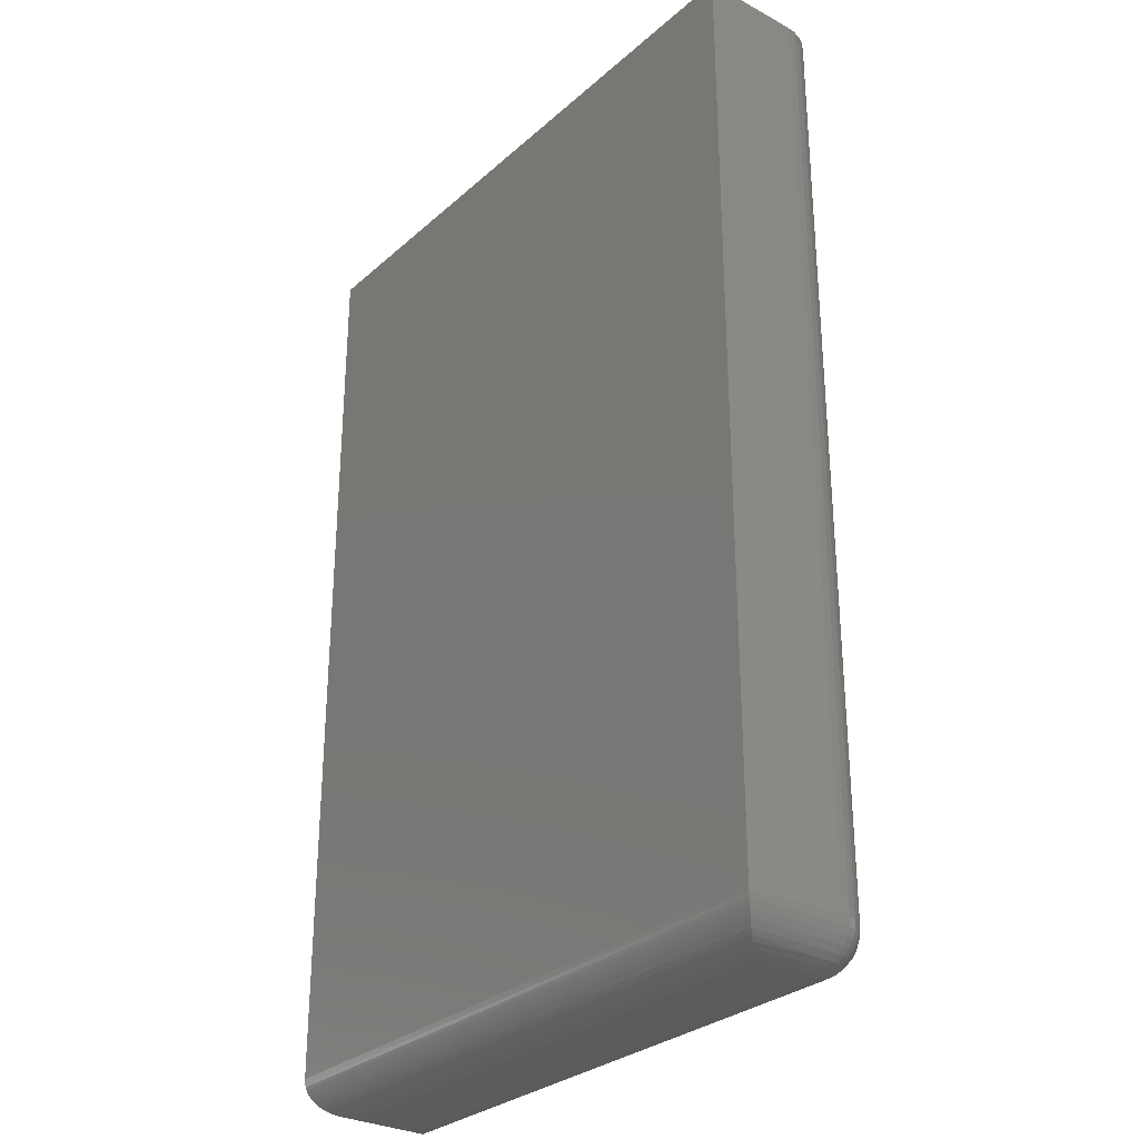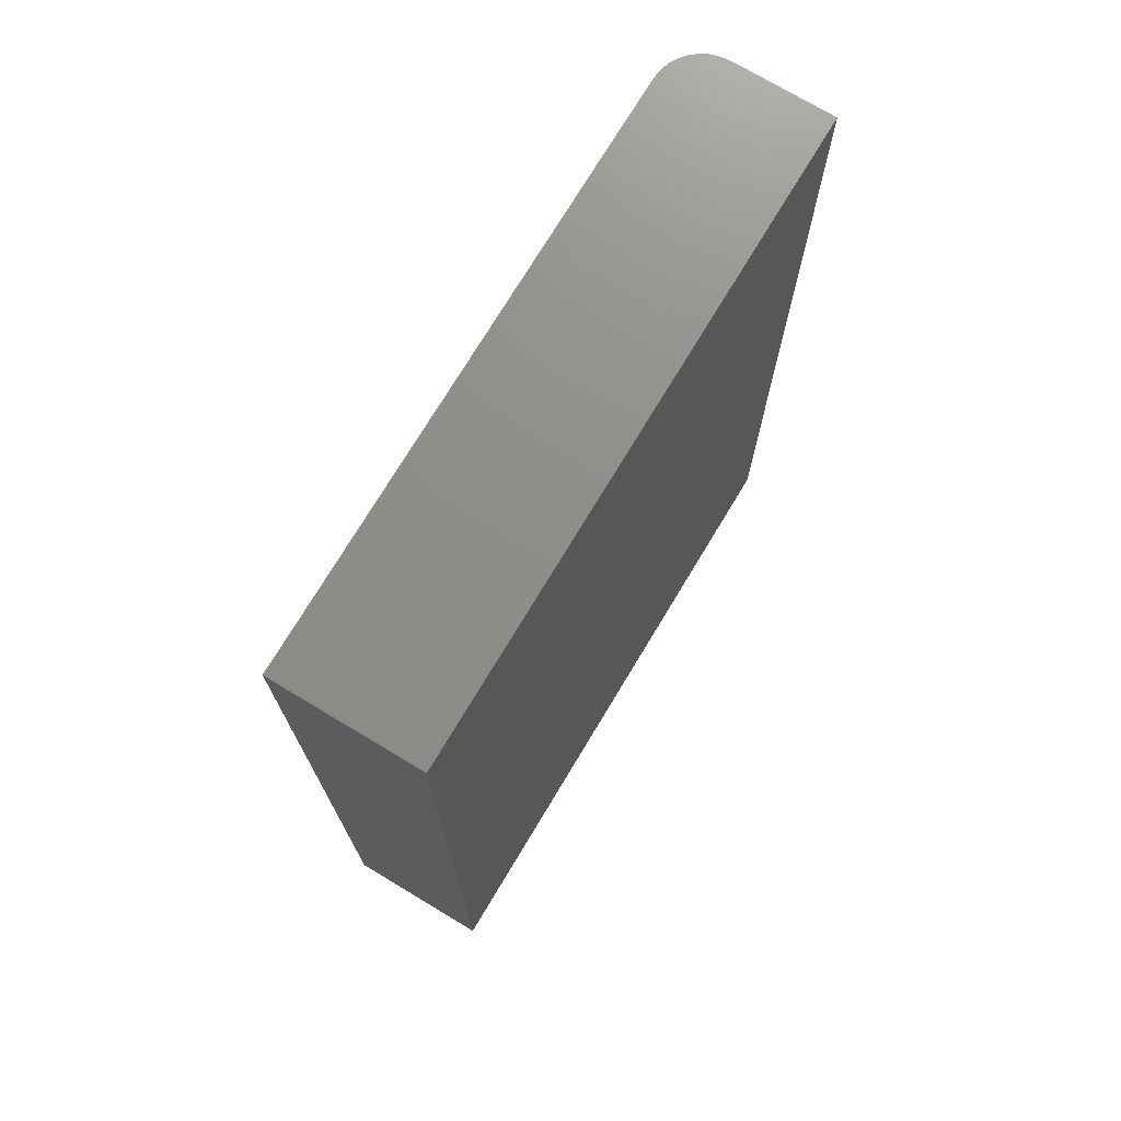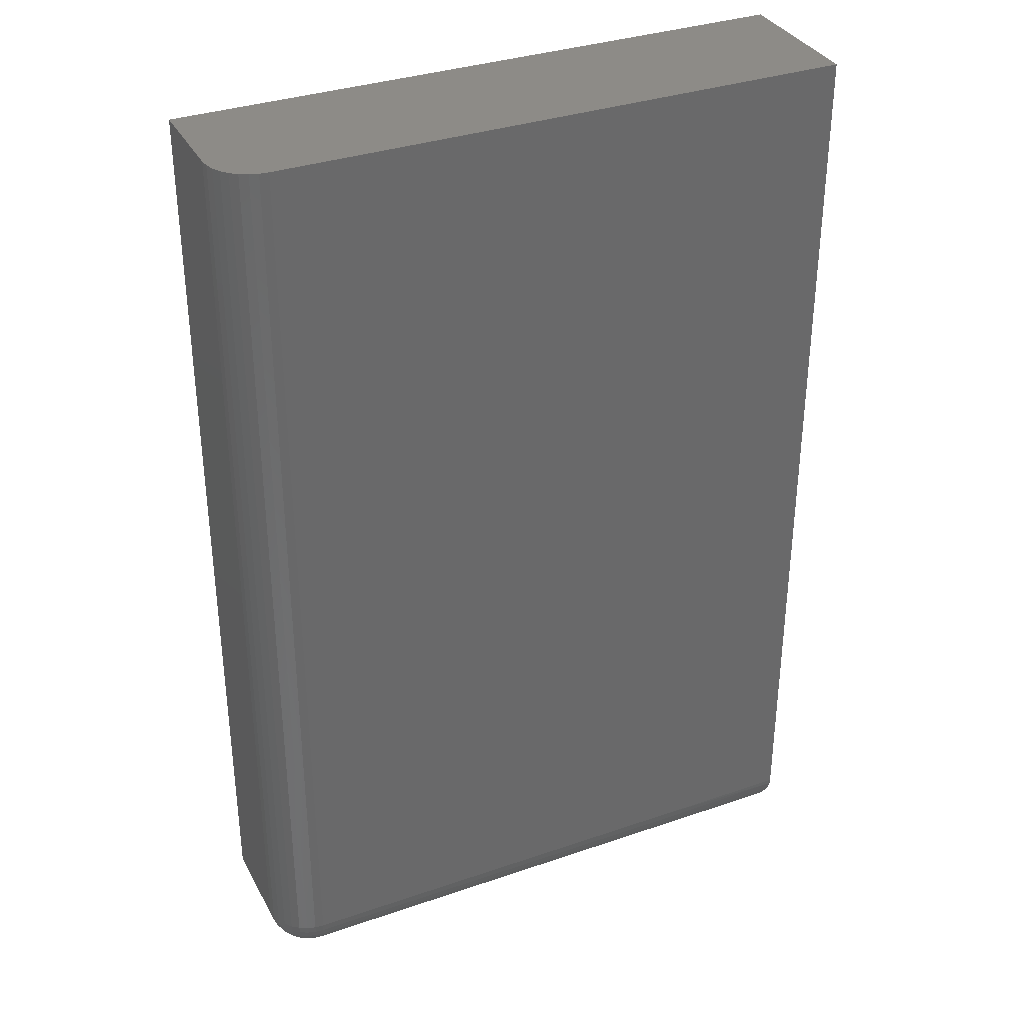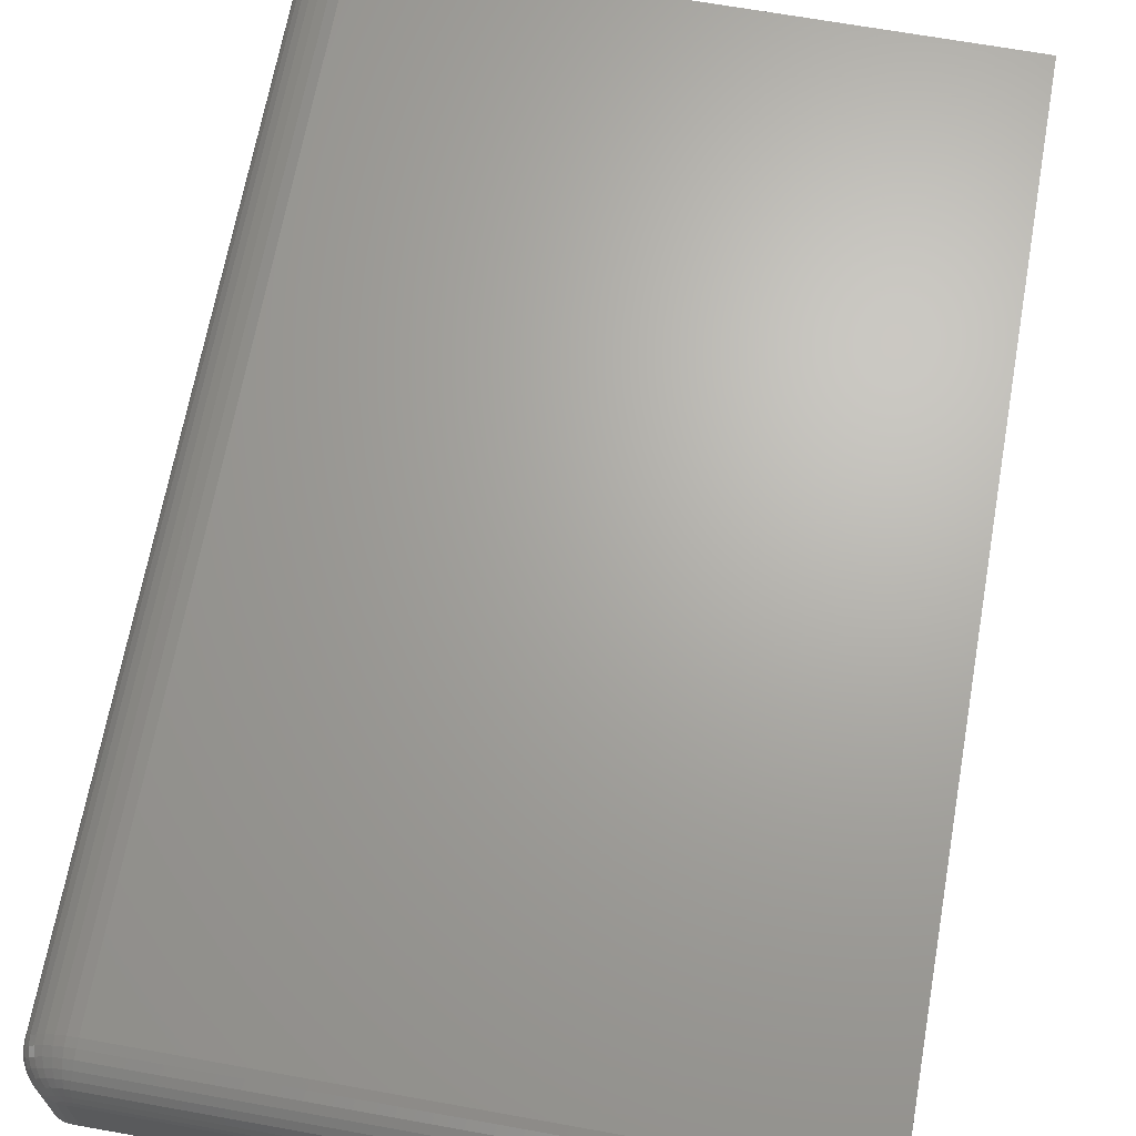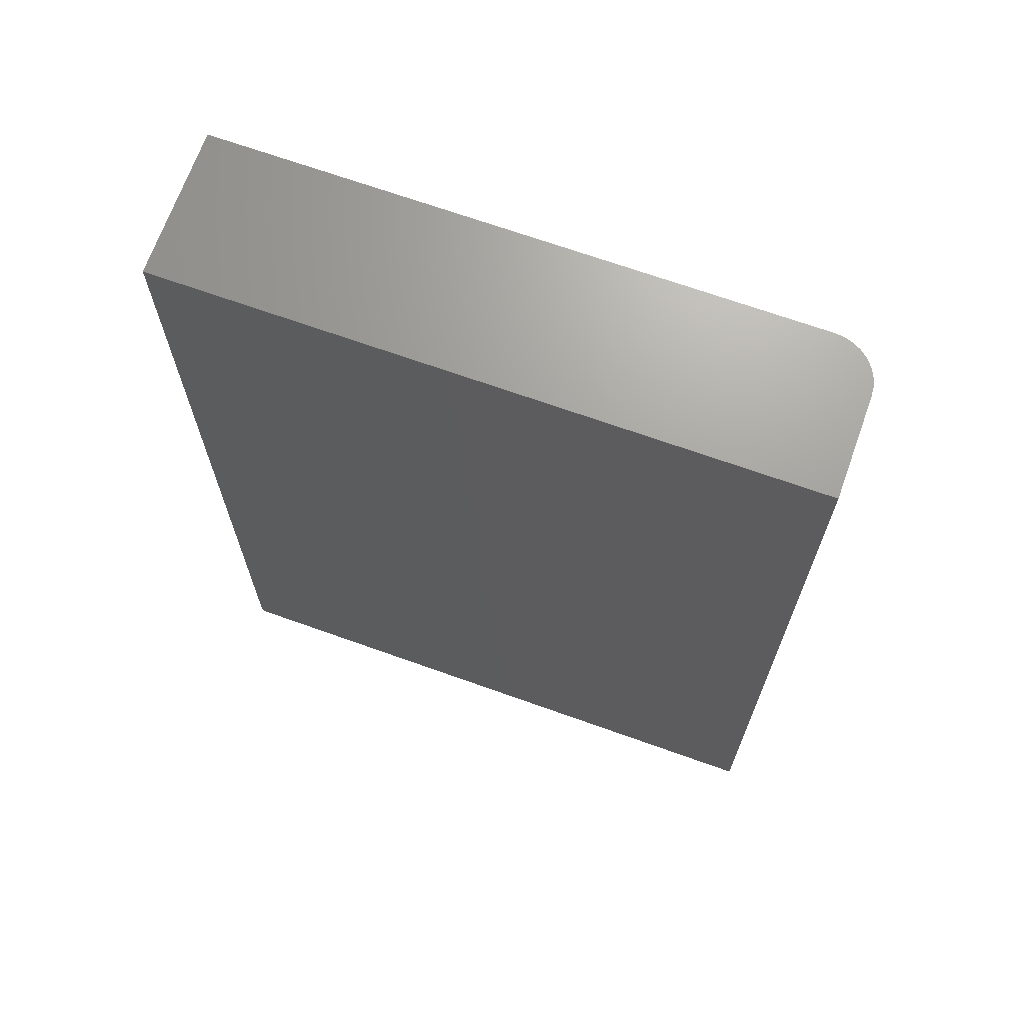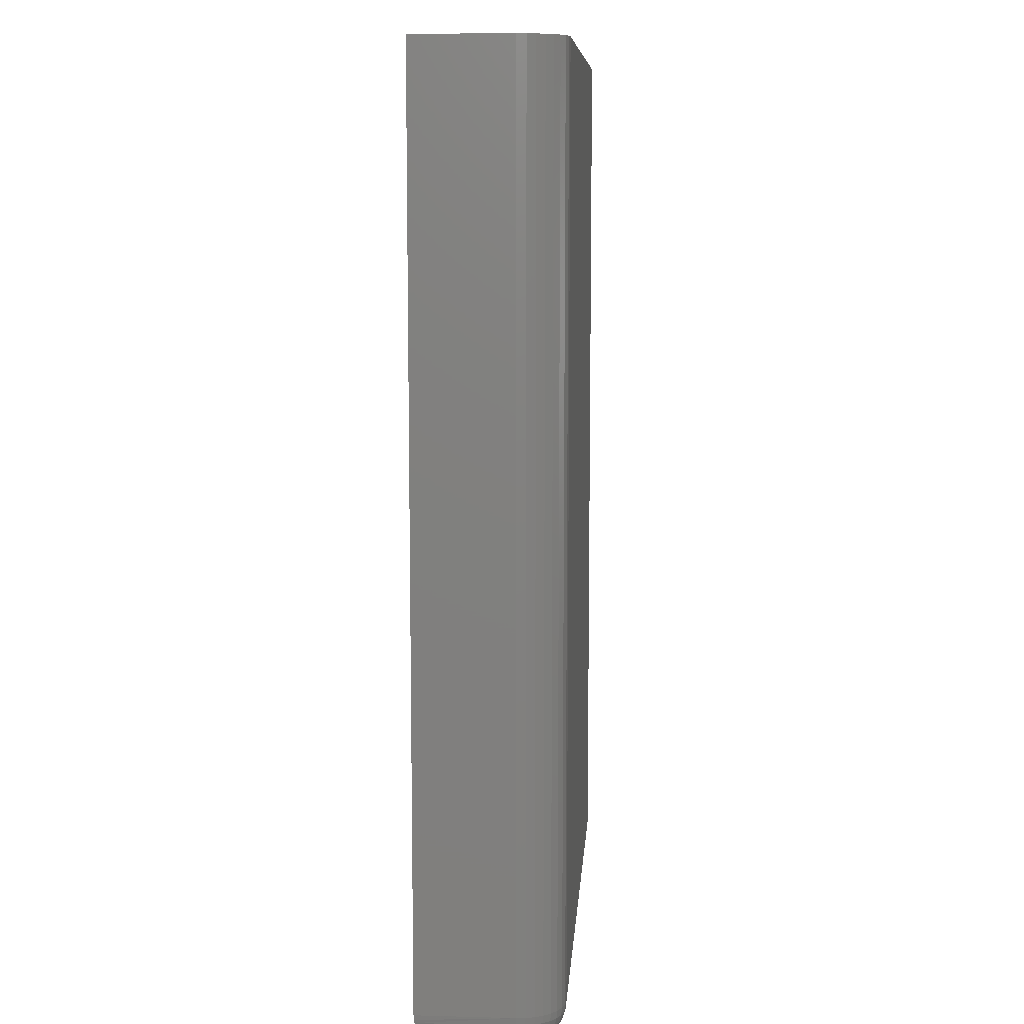
<metadata>
{"format":"stl","ext":"stl","renderer":"f3d","projection":"perspective","resolution":1024,"background":"white","views":[{"elev":-29.5,"azim":-128.2,"up":"+Y"},{"elev":73.6,"azim":121.0,"up":"+Y"},{"elev":34.4,"azim":-24.8,"up":"+Y"},{"elev":66.9,"azim":10.2,"up":"+Z"},{"elev":68.9,"azim":-160.3,"up":"+Y"},{"elev":9.1,"azim":-85.9,"up":"+Y"}]}
</metadata>
<code>
# stl→obj: 145 verts, 286 faces
v -0.4212 -0.75 0.04844
v -0.4177 -0.75 0.05268
v -0.4203 -0.75 0.05007
v -0.4191 -0.75 0.05151
v 0.4297 -0.75 -0.04688
v -0.4219 -0.75 0.04482
v -0.4219 -0.75 -0.04688
v 0.4297 -0.75 0.05428
v -0.4217 -0.75 0.04666
v 0.266 -0.75 0.05428
v -0.4124 -0.75 0.05428
v -0.4143 -0.75 0.05409
v -0.416 -0.75 0.05356
v -0.4844 0.75 0.04482
v -0.4844 0.75 -0.1094
v -0.4844 -0.6875 0.04482
v -0.4844 -0.6875 -0.1094
v -0.483 0.75 0.05886
v -0.483 -0.6875 0.05886
v -0.4789 0.75 0.07236
v -0.4789 -0.6875 0.07236
v -0.4722 0.75 0.0848
v -0.4722 -0.6875 0.0848
v -0.4633 0.75 0.0957
v -0.4633 -0.6875 0.0957
v -0.4524 0.75 0.1046
v -0.4524 -0.6875 0.1046
v -0.44 0.75 0.1113
v -0.44 -0.6875 0.1113
v -0.4265 0.75 0.1154
v -0.4265 -0.6875 0.1154
v -0.4124 0.75 0.1168
v -0.4124 -0.6875 0.1168
v 0.266 0.75 0.1168
v 0.266 -0.6875 0.1168
v 0.4922 0.75 0.1168
v 0.4922 -0.6875 0.1168
v 0.4922 0.75 -0.1094
v 0.4922 -0.6875 -0.1094
v -0.4377 -0.748 -0.06274
v 0.4456 -0.748 -0.06274
v -0.4831 -0.7002 -0.1081
v 0.4897 -0.7051 -0.1069
v -0.4819 -0.7051 -0.1069
v 0.4879 -0.7102 -0.1051
v -0.4801 -0.7102 -0.1051
v 0.4858 -0.715 -0.103
v -0.478 -0.715 -0.103
v 0.4834 -0.7195 -0.1005
v -0.4755 -0.7195 -0.1005
v 0.4806 -0.7237 -0.09781
v -0.4728 -0.7237 -0.09781
v 0.4745 -0.7311 -0.0917
v -0.4667 -0.7311 -0.0917
v 0.4678 -0.737 -0.08503
v -0.46 -0.737 -0.08503
v 0.4607 -0.7418 -0.0779
v -0.4529 -0.7418 -0.07789
v 0.4532 -0.7454 -0.07043
v -0.4454 -0.7454 -0.07043
v -0.4839 -0.6952 -0.1089
v 0.4917 -0.6952 -0.1089
v 0.4909 -0.7002 -0.1081
v 0.4917 -0.6952 0.1163
v 0.266 -0.7488 0.06647
v 0.4456 -0.748 0.07014
v 0.4834 -0.7195 0.1079
v 0.266 -0.7222 0.1062
v 0.4806 -0.7237 0.1052
v 0.266 -0.7317 0.09847
v 0.4745 -0.7311 0.0991
v 0.4678 -0.737 0.09243
v 0.266 -0.7395 0.089
v 0.4607 -0.7418 0.0853
v 0.266 -0.7452 0.07819
v 0.4532 -0.7454 0.07783
v 0.266 -0.6997 0.1156
v 0.266 -0.7114 0.112
v 0.4879 -0.7102 0.1125
v 0.4897 -0.7051 0.1143
v 0.4909 -0.7002 0.1155
v 0.4858 -0.715 0.1104
v -0.4341 -0.7488 0.04482
v -0.4832 -0.6997 0.04482
v -0.4796 -0.7114 0.04482
v -0.4738 -0.7222 0.04482
v -0.4661 -0.7317 0.04482
v -0.4566 -0.7395 0.04482
v -0.4458 -0.7452 0.04482
v -0.4337 -0.7488 0.04904
v -0.4452 -0.7452 0.05133
v -0.4557 -0.7395 0.05344
v -0.465 -0.7317 0.05529
v -0.4727 -0.7222 0.0568
v -0.4783 -0.7114 0.05793
v -0.4818 -0.6997 0.05862
v -0.4166 -0.7488 0.06605
v -0.4124 -0.7488 0.06647
v -0.4189 -0.7452 0.07755
v -0.4124 -0.7452 0.07819
v -0.421 -0.7395 0.08815
v -0.4124 -0.7395 0.089
v -0.4229 -0.7317 0.09744
v -0.4124 -0.7317 0.09847
v -0.4244 -0.7222 0.1051
v -0.4124 -0.7222 0.1062
v -0.4255 -0.7114 0.1107
v -0.4124 -0.7114 0.112
v -0.4262 -0.6997 0.1142
v -0.4124 -0.6997 0.1156
v -0.4207 -0.7488 0.06482
v -0.4252 -0.7452 0.07565
v -0.4293 -0.7395 0.08564
v -0.4329 -0.7317 0.09439
v -0.4359 -0.7222 0.1016
v -0.4381 -0.7114 0.1069
v -0.4395 -0.6997 0.1102
v -0.4244 -0.7488 0.06282
v -0.431 -0.7452 0.07257
v -0.437 -0.7395 0.08155
v -0.4422 -0.7317 0.08943
v -0.4465 -0.7222 0.09589
v -0.4498 -0.7114 0.1007
v -0.4517 -0.6997 0.1037
v -0.4277 -0.7488 0.06013
v -0.436 -0.7452 0.06842
v -0.4437 -0.7395 0.07606
v -0.4504 -0.7317 0.08276
v -0.4559 -0.7222 0.08825
v -0.4599 -0.7114 0.09234
v -0.4625 -0.6997 0.09485
v -0.4304 -0.7488 0.05685
v -0.4402 -0.7452 0.06336
v -0.4492 -0.7395 0.06936
v -0.457 -0.7317 0.07463
v -0.4635 -0.7222 0.07894
v -0.4683 -0.7114 0.08215
v -0.4712 -0.6997 0.08413
v -0.4324 -0.7488 0.0531
v -0.4433 -0.7452 0.05759
v -0.4532 -0.7395 0.06173
v -0.462 -0.7317 0.06535
v -0.4692 -0.7222 0.06833
v -0.4745 -0.7114 0.07054
v -0.4778 -0.6997 0.0719
f 1 2 3
f 3 2 4
f 5 6 7
f 8 2 1
f 8 1 9
f 8 9 6
f 8 6 5
f 2 8 10
f 2 10 11
f 2 11 12
f 2 12 13
f 14 15 16
f 16 15 17
f 14 16 18
f 18 16 19
f 18 19 20
f 20 19 21
f 20 21 22
f 22 21 23
f 22 23 24
f 24 23 25
f 24 25 26
f 26 25 27
f 26 27 28
f 28 27 29
f 28 29 30
f 30 29 31
f 30 31 32
f 32 31 33
f 34 32 35
f 35 32 33
f 36 34 37
f 37 34 35
f 38 36 39
f 39 36 37
f 15 38 17
f 17 38 39
f 5 40 41
f 5 7 40
f 42 43 44
f 44 43 45
f 44 45 46
f 46 45 47
f 46 47 48
f 48 47 49
f 48 49 50
f 50 49 51
f 50 51 52
f 52 51 53
f 52 53 54
f 54 53 55
f 54 55 56
f 56 55 57
f 56 57 58
f 58 57 59
f 58 59 60
f 60 59 41
f 60 41 40
f 17 39 61
f 61 39 62
f 61 62 42
f 42 62 63
f 42 63 43
f 35 64 37
f 8 65 10
f 8 66 65
f 67 68 69
f 69 68 70
f 69 70 71
f 72 71 70
f 70 73 72
f 74 72 73
f 73 75 74
f 74 75 76
f 66 76 75
f 75 65 66
f 77 78 79
f 77 79 80
f 77 80 81
f 77 81 64
f 77 64 35
f 78 68 67
f 78 67 82
f 78 82 79
f 7 83 40
f 7 6 83
f 84 42 44
f 84 44 46
f 84 46 85
f 85 46 48
f 85 48 50
f 85 50 86
f 50 52 86
f 86 52 54
f 86 54 87
f 87 54 56
f 87 56 88
f 88 56 58
f 88 58 60
f 88 60 89
f 89 60 40
f 89 40 83
f 16 17 61
f 16 61 42
f 16 42 84
f 8 41 66
f 8 5 41
f 63 80 43
f 43 80 79
f 43 79 45
f 45 79 82
f 45 82 47
f 47 82 67
f 47 67 49
f 49 67 69
f 49 69 51
f 51 69 71
f 51 71 53
f 53 71 72
f 53 72 55
f 55 72 74
f 55 74 57
f 57 74 76
f 57 76 59
f 59 76 66
f 59 66 41
f 39 37 62
f 62 37 64
f 62 64 63
f 63 64 81
f 63 81 80
f 6 9 83
f 83 9 90
f 83 90 89
f 89 90 91
f 89 91 88
f 88 91 92
f 88 92 87
f 87 92 93
f 87 93 86
f 86 93 94
f 86 94 85
f 85 94 95
f 85 95 84
f 84 95 96
f 84 96 16
f 16 96 19
f 12 11 97
f 97 11 98
f 97 98 99
f 99 98 100
f 99 100 101
f 101 100 102
f 101 102 103
f 103 102 104
f 103 104 105
f 105 104 106
f 105 106 107
f 107 106 108
f 107 108 109
f 109 108 110
f 109 110 31
f 31 110 33
f 13 12 111
f 111 12 97
f 111 97 112
f 112 97 99
f 112 99 113
f 113 99 101
f 113 101 114
f 114 101 103
f 114 103 115
f 115 103 105
f 115 105 116
f 116 105 107
f 116 107 117
f 117 107 109
f 117 109 29
f 29 109 31
f 2 13 118
f 118 13 111
f 118 111 119
f 119 111 112
f 119 112 120
f 120 112 113
f 120 113 121
f 121 113 114
f 121 114 122
f 122 114 115
f 122 115 123
f 123 115 116
f 123 116 124
f 124 116 117
f 124 117 27
f 27 117 29
f 4 2 125
f 125 2 118
f 125 118 126
f 126 118 119
f 126 119 127
f 127 119 120
f 127 120 128
f 128 120 121
f 128 121 129
f 129 121 122
f 129 122 130
f 130 122 123
f 130 123 131
f 131 123 124
f 131 124 25
f 25 124 27
f 3 4 132
f 132 4 125
f 132 125 133
f 133 125 126
f 133 126 134
f 134 126 127
f 134 127 135
f 135 127 128
f 135 128 136
f 136 128 129
f 136 129 137
f 137 129 130
f 137 130 138
f 138 130 131
f 138 131 23
f 23 131 25
f 1 3 139
f 139 3 132
f 139 132 140
f 140 132 133
f 140 133 141
f 141 133 134
f 141 134 142
f 142 134 135
f 142 135 143
f 143 135 136
f 143 136 144
f 144 136 137
f 144 137 145
f 145 137 138
f 145 138 21
f 21 138 23
f 9 1 90
f 90 1 139
f 90 139 91
f 91 139 140
f 91 140 92
f 92 140 141
f 92 141 93
f 93 141 142
f 93 142 94
f 94 142 143
f 94 143 95
f 95 143 144
f 95 144 96
f 96 144 145
f 96 145 19
f 19 145 21
f 35 33 77
f 77 33 110
f 77 110 78
f 78 110 108
f 78 108 68
f 68 108 106
f 68 106 70
f 70 106 104
f 70 104 73
f 73 104 102
f 73 102 75
f 75 102 100
f 75 100 65
f 65 100 98
f 65 98 10
f 10 98 11
f 30 32 34
f 36 38 15
f 36 15 14
f 36 14 18
f 36 18 20
f 36 20 22
f 36 22 24
f 36 24 26
f 36 26 28
f 36 28 30
f 36 30 34

</code>
